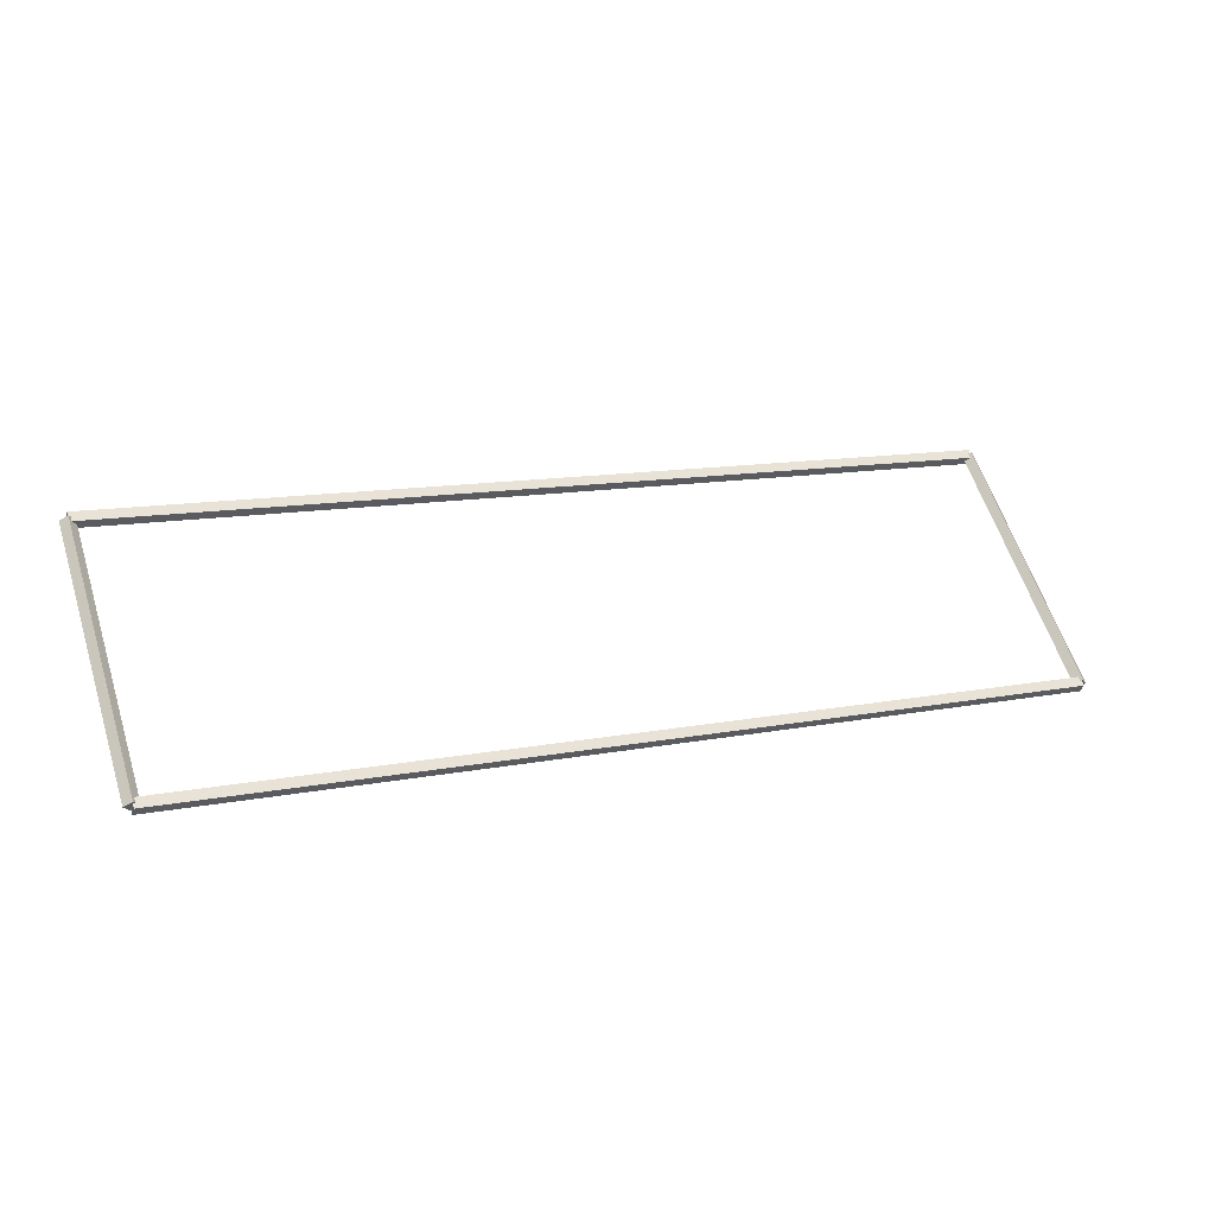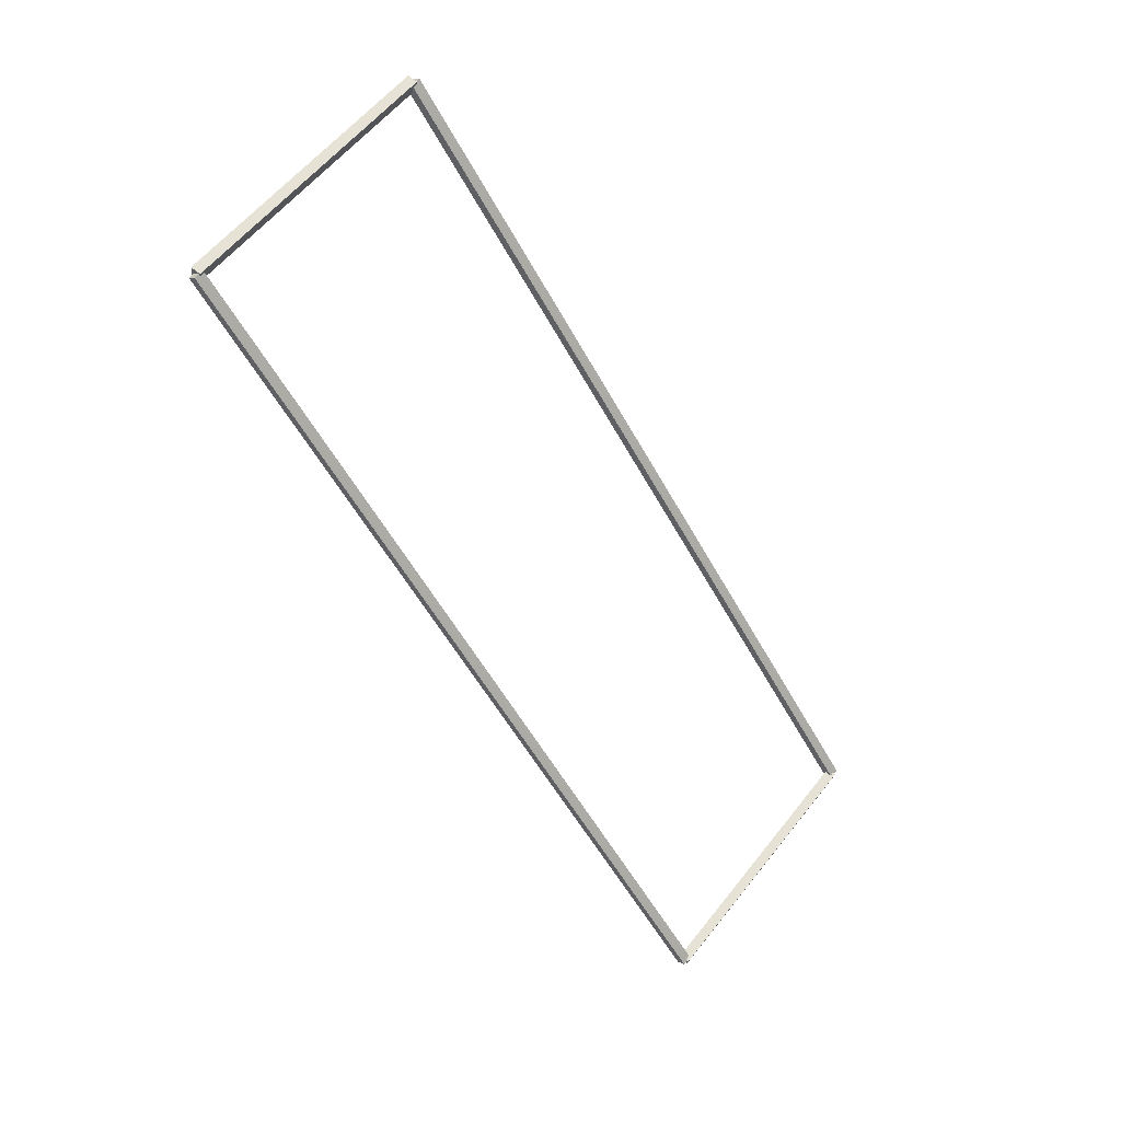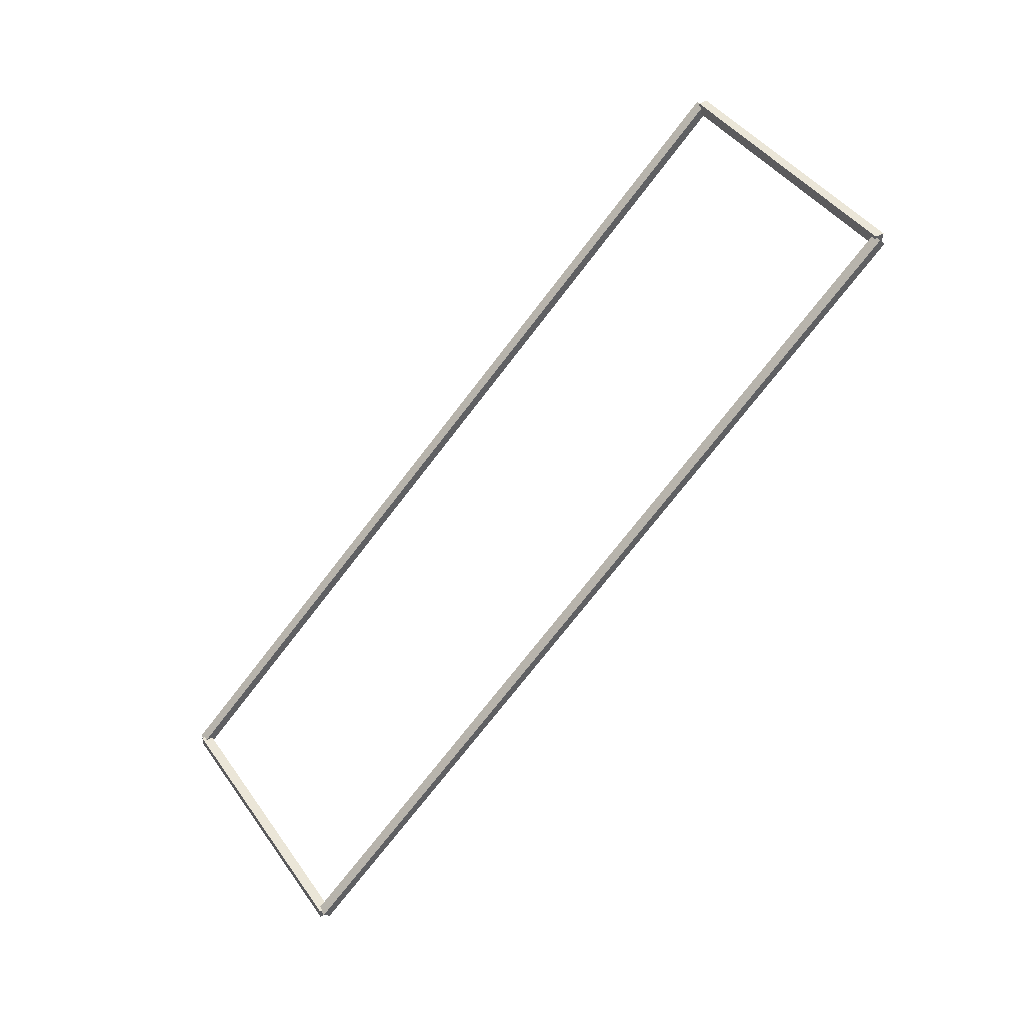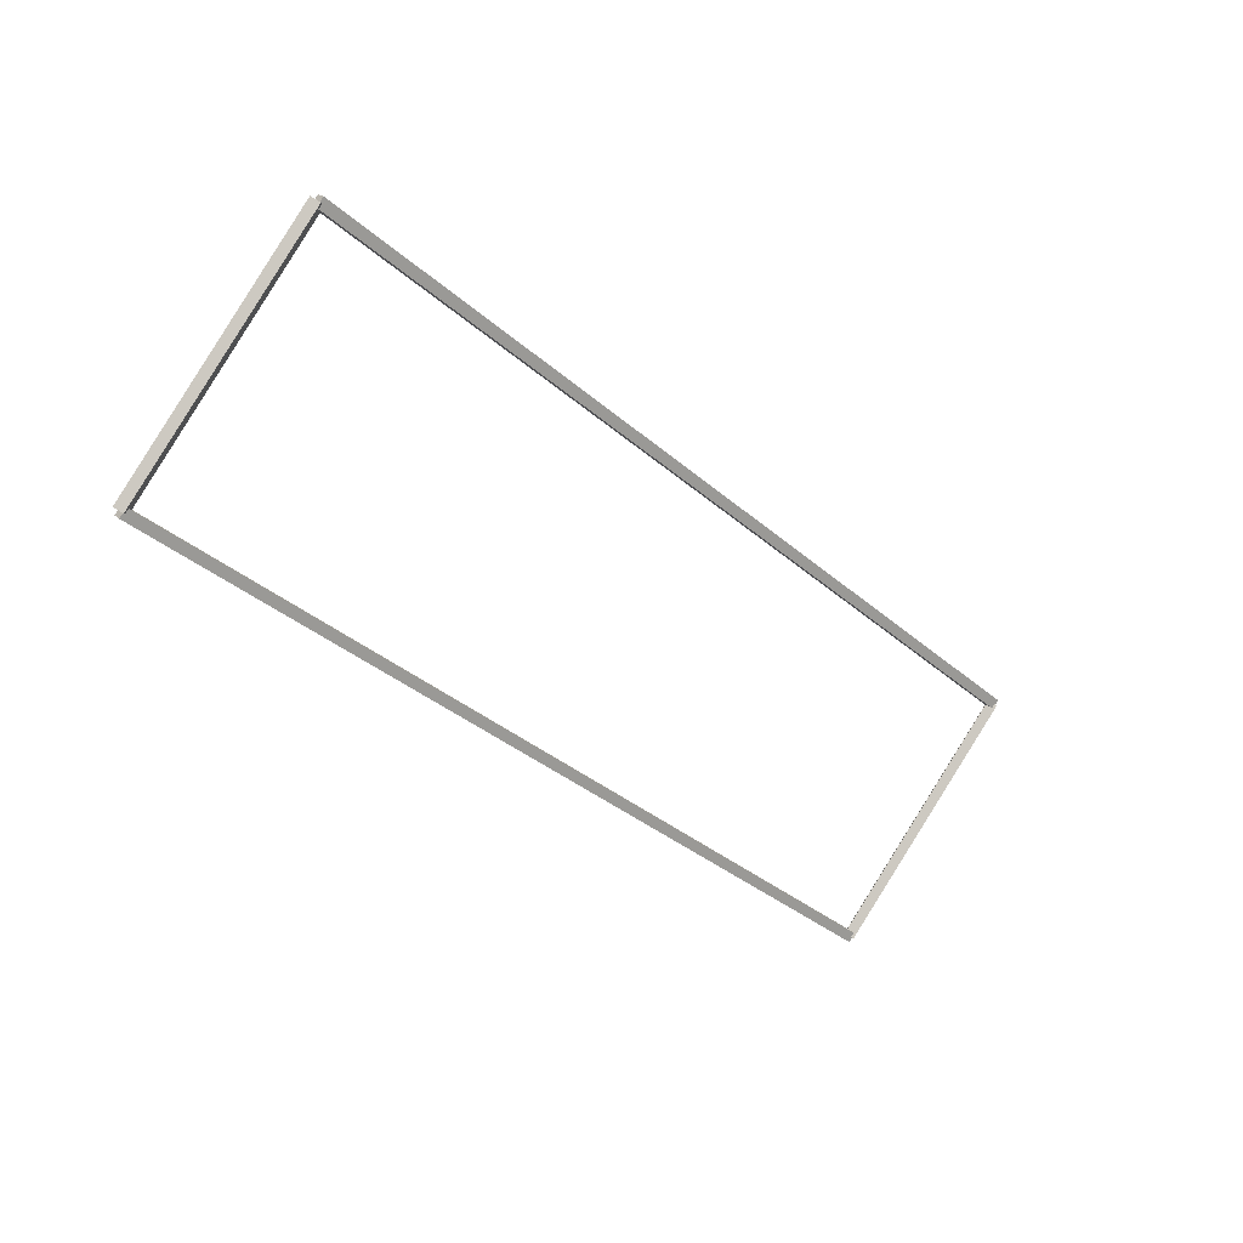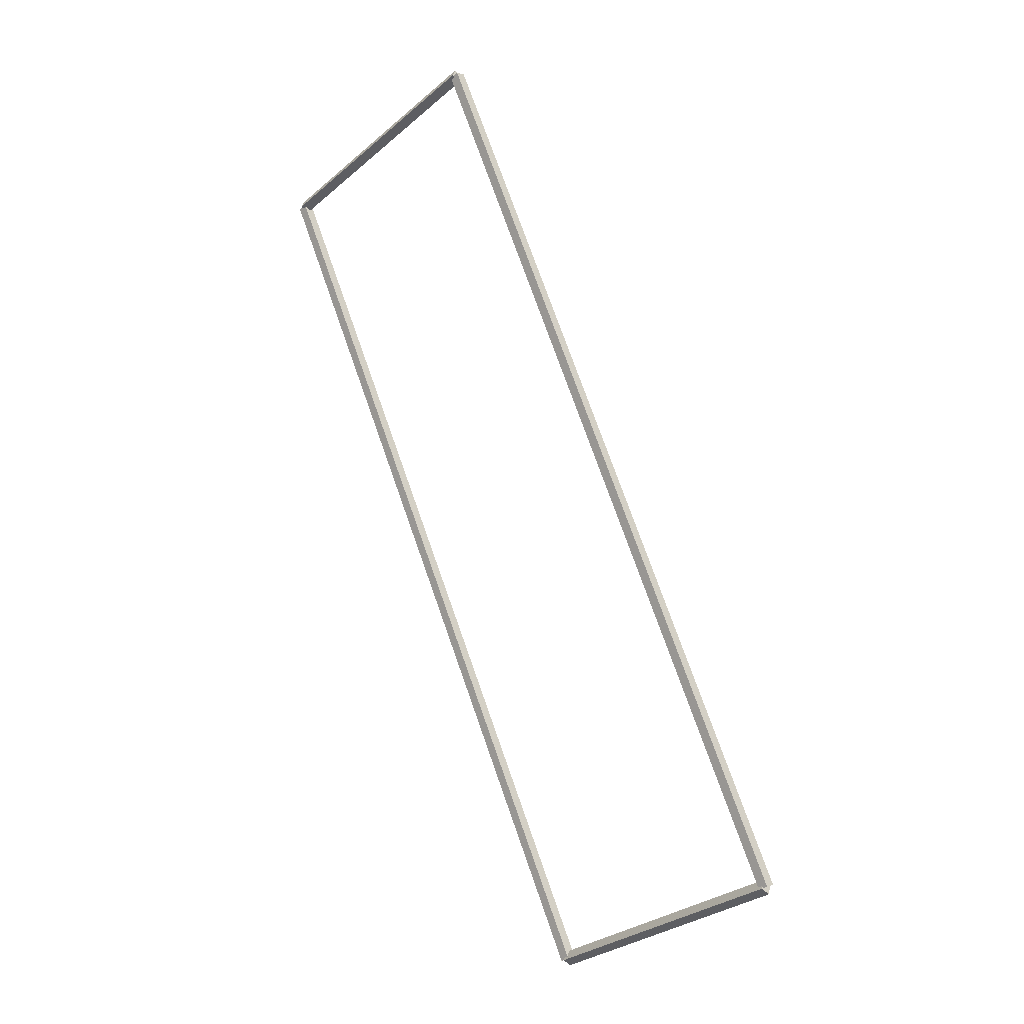
<metadata>
{"format":"obj","ext":"obj","renderer":"f3d","projection":"perspective","resolution":1024,"background":"white","views":[{"elev":11.9,"azim":154.5,"up":"+Y"},{"elev":-55.9,"azim":118.5,"up":"+Z"},{"elev":-75.1,"azim":-127.8,"up":"+Z"},{"elev":-35.9,"azim":131.6,"up":"+Z"},{"elev":75.3,"azim":70.6,"up":"+Z"}]}
</metadata>
<code>
g layer_boundary_1_1_34
v 12.8 44 6.35
v 12.7 44.07 6.279
v 12.6 44 6.35
v 12.7 43.93 6.421
v 12.8 41.27 3.627
v 12.7 41.35 3.557
v 12.6 41.27 3.627
v 12.7 41.2 3.698
f 1 2 3 4
f 6 2 1 5
f 5 1 4 8
f 6 5 8 7
f 8 4 3 7
f 7 3 2 6
g layer_boundary_1_1_34
v 0 44.1 6.35
v 0 44 6.25
v 0 43.9 6.35
v 0 44 6.45
v 12.7 44.1 6.35
v 12.7 44 6.25
v 12.7 43.9 6.35
v 12.7 44 6.45
f 9 10 11 12
f 14 10 9 13
f 13 9 12 16
f 14 13 16 15
f 16 12 11 15
f 15 11 10 14
g layer_boundary_1_1_34
v 0.1 41.27 3.627
v -1.044e-14 41.2 3.698
v -0.1 41.27 3.627
v 3.109e-14 41.35 3.557
v 0.1 44 6.35
v -1.044e-14 43.93 6.421
v -0.1 44 6.35
v 3.109e-14 44.07 6.279
f 17 18 19 20
f 22 18 17 21
f 21 17 20 24
f 22 21 24 23
f 24 20 19 23
f 23 19 18 22
g layer_boundary_1_1_34
v 12.7 41.38 3.627
v 12.7 41.27 3.727
v 12.7 41.17 3.627
v 12.7 41.27 3.527
v 0 41.38 3.627
v 0 41.27 3.727
v 0 41.17 3.627
v 0 41.27 3.527
f 25 26 27 28
f 30 26 25 29
f 29 25 28 32
f 30 29 32 31
f 32 28 27 31
f 31 27 26 30

</code>
